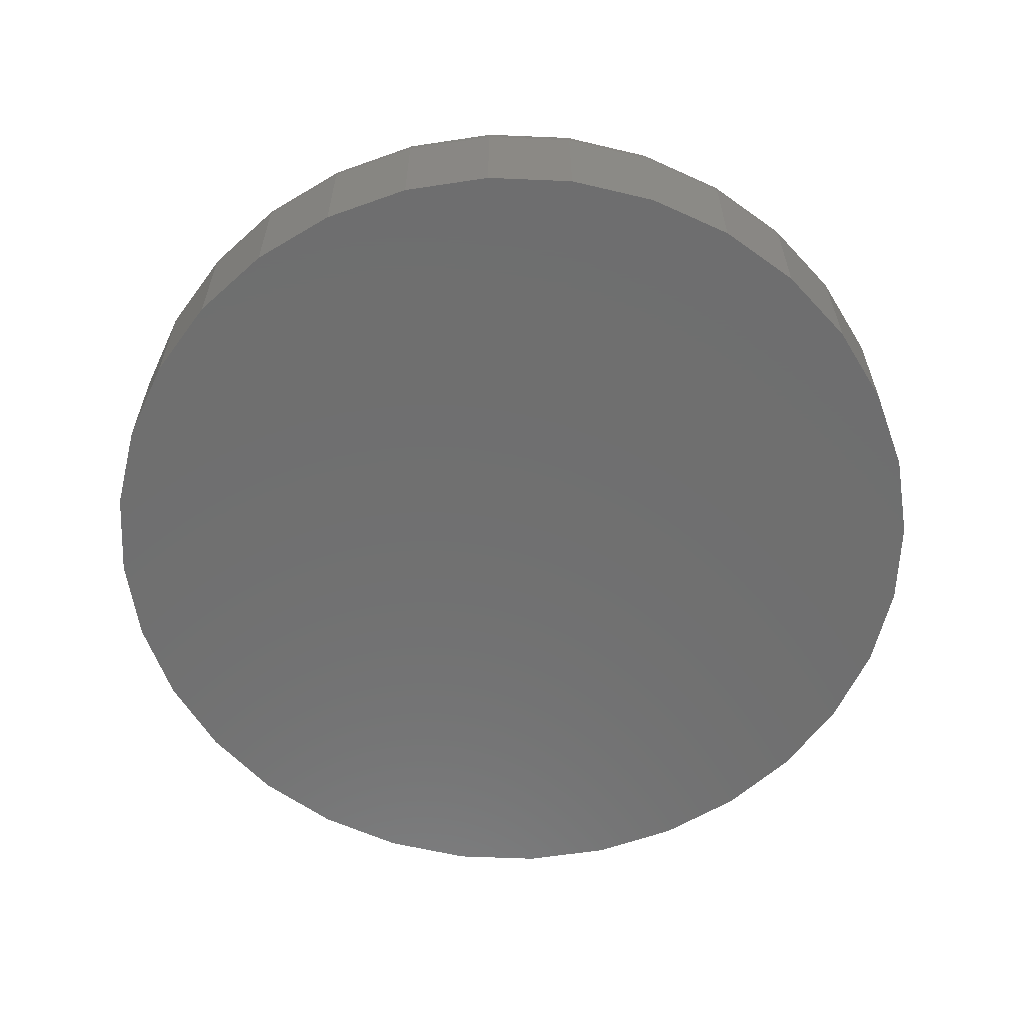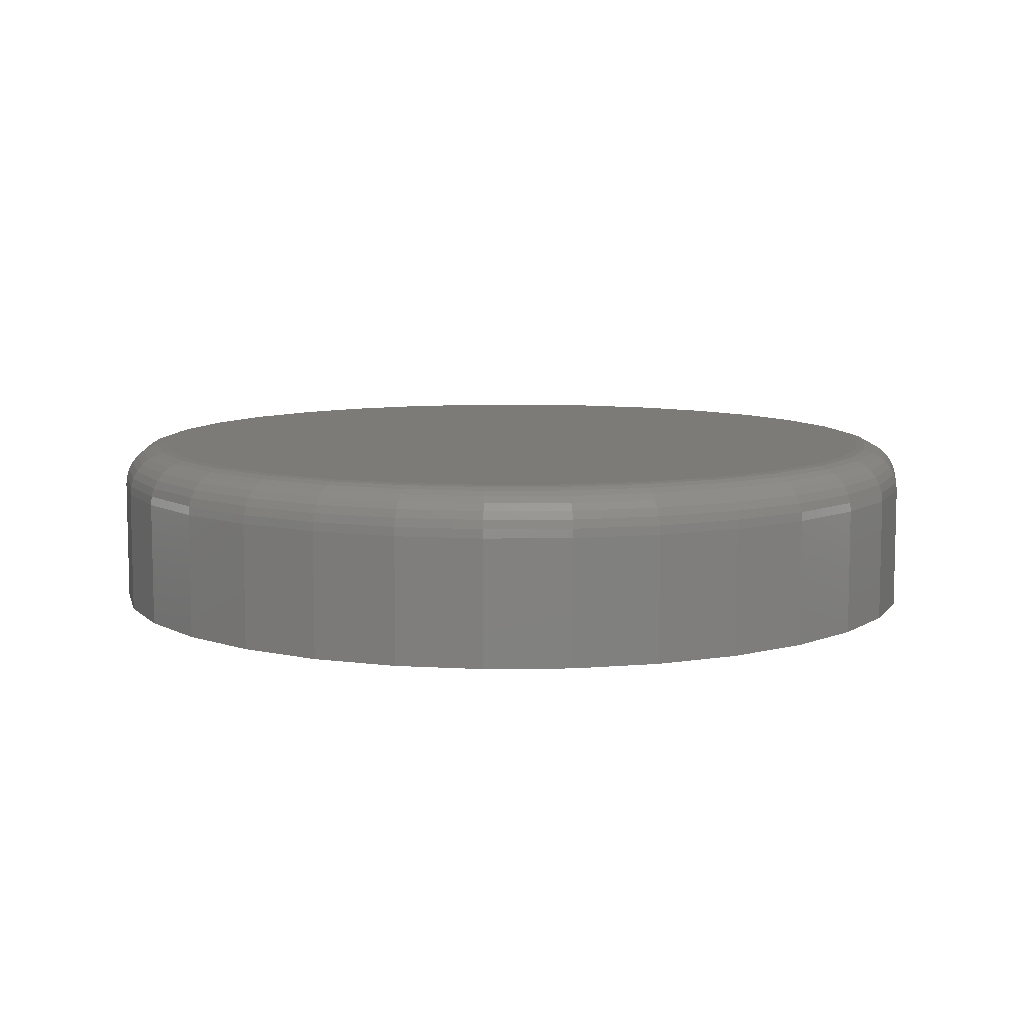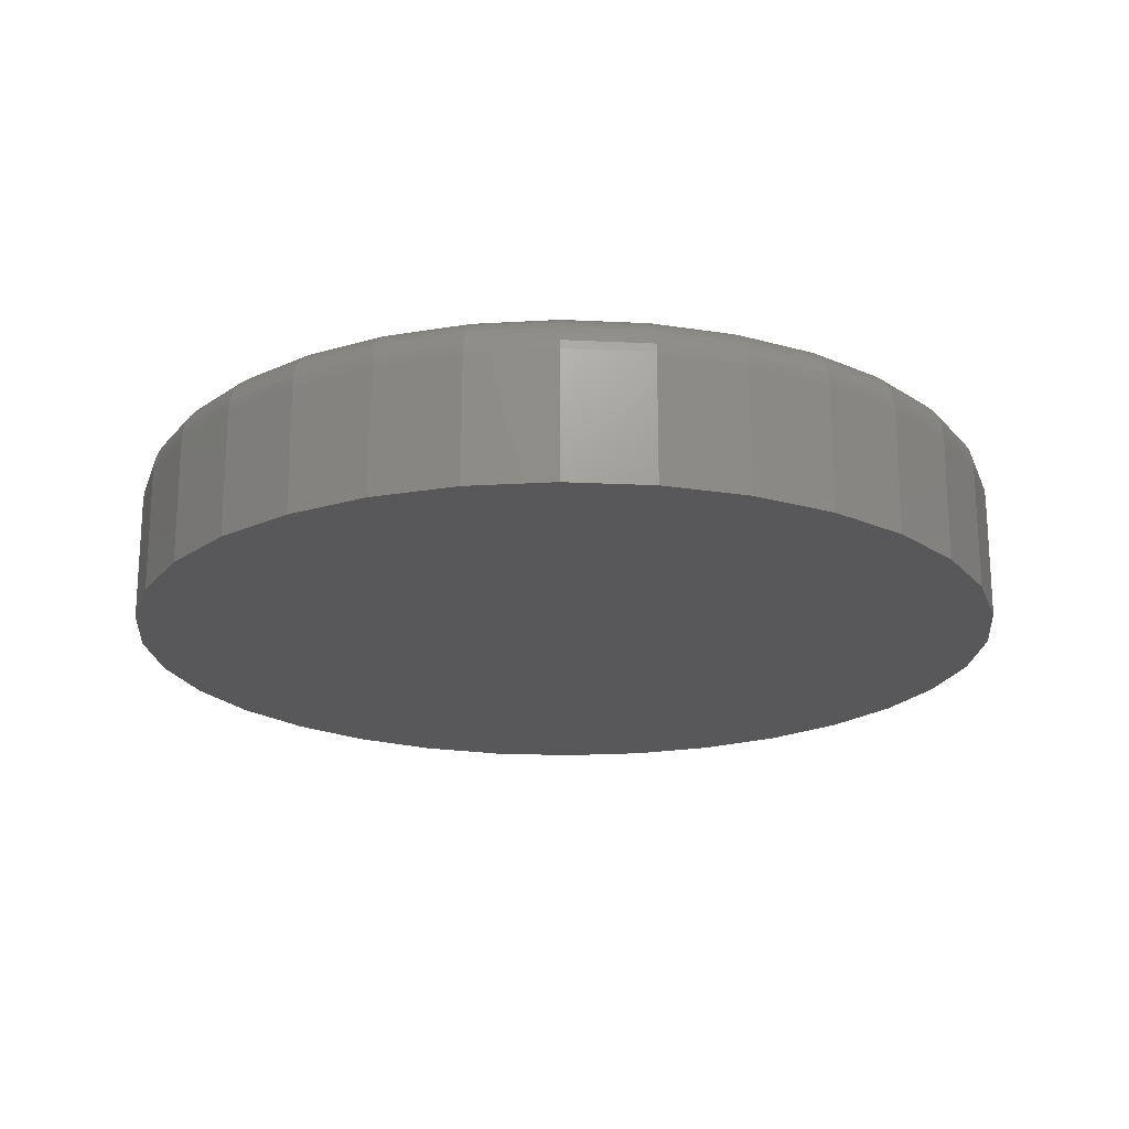
<metadata>
{"format":"stl","ext":"stl","renderer":"f3d","projection":"perspective","resolution":1024,"background":"white","views":[{"elev":-60.9,"azim":115.7,"up":"+Z"},{"elev":8.6,"azim":26.1,"up":"+Z"},{"elev":-20.2,"azim":-55.7,"up":"+Z"}]}
</metadata>
<code>
# stl→obj: 320 verts, 636 faces
v -0.1247 0.6667 0.2969
v 0.1405 0.6667 0.2969
v 0.007895 0.6798 0.2969
v 0.268 0.628 0.2969
v -0.2522 0.628 0.2969
v 0.3856 0.5652 0.2969
v -0.3698 0.5652 0.2969
v 0.4886 0.4807 0.2969
v -0.4728 0.4807 0.2969
v 0.5731 0.3777 0.2969
v -0.5573 0.3777 0.2969
v 0.6359 0.2601 0.2969
v -0.6201 0.2601 0.2969
v 0.6746 0.1326 0.2969
v -0.6588 0.1326 0.2969
v 0.6877 -2.201e-16 0.2969
v -0.6719 -2.722e-16 0.2969
v 0.6746 -0.1326 0.2969
v -0.6588 -0.1326 0.2969
v 0.6359 -0.2601 0.2969
v -0.6201 -0.2601 0.2969
v 0.5731 -0.3777 0.2969
v -0.5573 -0.3777 0.2969
v 0.4886 -0.4807 0.2969
v -0.4728 -0.4807 0.2969
v 0.3856 -0.5652 0.2969
v -0.3698 -0.5652 0.2969
v 0.268 -0.628 0.2969
v -0.2522 -0.628 0.2969
v 0.1405 -0.6667 0.2969
v -0.1247 -0.6667 0.2969
v 0.007895 -0.6798 0.2969
v 0.7658 0 0
v 0.7658 -8.588e-16 0.2188
v 0.7512 -0.1479 0
v 0.7512 -0.1479 0.2188
v 0.7081 -0.29 0
v 0.7081 -0.29 0.2188
v 0.6381 -0.4211 0
v 0.6381 -0.4211 0.2188
v 0.5438 -0.5359 0
v 0.5438 -0.5359 0.2188
v 0.429 -0.6302 0
v 0.429 -0.6302 0.2188
v 0.2979 -0.7002 0
v 0.2979 -0.7002 0.2188
v 0.1558 -0.7433 0
v 0.1558 -0.7433 0.2188
v 0.007895 -0.7579 0
v 0.007895 -0.7579 0.2188
v -0.14 -0.7433 0
v -0.14 -0.7433 0.2188
v -0.2821 -0.7002 0
v -0.2821 -0.7002 0.2188
v -0.4132 -0.6302 0
v -0.4132 -0.6302 0.2188
v -0.528 -0.5359 0
v -0.528 -0.5359 0.2188
v -0.6223 -0.4211 0
v -0.6223 -0.4211 0.2188
v -0.6923 -0.29 0
v -0.6923 -0.29 0.2188
v -0.7354 -0.1479 0
v -0.7354 -0.1479 0.2188
v -0.75 9.281e-17 0
v -0.75 9.281e-17 0.2188
v -0.7354 0.1479 0
v -0.7354 0.1479 0.2188
v -0.6923 0.29 0
v -0.6923 0.29 0.2188
v -0.6223 0.4211 0
v -0.6223 0.4211 0.2188
v -0.528 0.5359 0
v -0.528 0.5359 0.2188
v -0.4132 0.6302 0
v -0.4132 0.6302 0.2188
v -0.2821 0.7002 0
v -0.2821 0.7002 0.2188
v -0.14 0.7433 0
v -0.14 0.7433 0.2188
v 0.007895 0.7579 0
v 0.007895 0.7579 0.2188
v 0.1558 0.7433 0
v 0.1558 0.7433 0.2188
v 0.2979 0.7002 0
v 0.2979 0.7002 0.2188
v 0.429 0.6302 0
v 0.429 0.6302 0.2188
v 0.5438 0.5359 0
v 0.5438 0.5359 0.2188
v 0.6381 0.4211 0
v 0.6381 0.4211 0.2188
v 0.7081 0.29 0
v 0.7081 0.29 0.2188
v 0.7512 0.1479 0
v 0.7512 0.1479 0.2188
v 0.7029 5.551e-17 0.2954
v 0.6896 -0.1356 0.2954
v 0.7176 5.551e-17 0.2909
v 0.7039 -0.1384 0.2909
v 0.7311 5.551e-17 0.2837
v 0.7172 -0.1411 0.2837
v 0.7429 5.551e-17 0.274
v 0.7288 -0.1434 0.274
v 0.7526 5.551e-17 0.2622
v 0.7383 -0.1453 0.2622
v 0.7598 1.11e-16 0.2486
v 0.7454 -0.1467 0.2486
v 0.7643 5.551e-17 0.234
v 0.7498 -0.1476 0.234
v -0.6738 -0.1356 0.2954
v -0.6871 -5.551e-17 0.2954
v -0.6881 -0.1384 0.2909
v -0.7018 0 0.2909
v -0.7014 -0.1411 0.2837
v -0.7153 0 0.2837
v -0.713 -0.1434 0.274
v -0.7271 0 0.274
v -0.7225 -0.1453 0.2622
v -0.7368 0 0.2622
v -0.7296 -0.1467 0.2486
v -0.7441 0 0.2486
v -0.734 -0.1476 0.234
v -0.7485 0 0.234
v -0.6342 -0.266 0.2954
v -0.6478 -0.2716 0.2909
v -0.6602 -0.2767 0.2837
v -0.6712 -0.2813 0.274
v -0.6801 -0.285 0.2622
v -0.6868 -0.2878 0.2486
v -0.6909 -0.2895 0.234
v -0.57 -0.3861 0.2954
v -0.5822 -0.3943 0.2909
v -0.5934 -0.4018 0.2837
v -0.6032 -0.4084 0.274
v -0.6113 -0.4137 0.2622
v -0.6173 -0.4178 0.2486
v -0.621 -0.4202 0.234
v -0.4836 -0.4914 0.2954
v -0.4939 -0.5018 0.2909
v -0.5035 -0.5114 0.2837
v -0.5118 -0.5197 0.274
v -0.5187 -0.5266 0.2622
v -0.5238 -0.5317 0.2486
v -0.527 -0.5349 0.234
v -0.3782 -0.5779 0.2954
v -0.3864 -0.5901 0.2909
v -0.3939 -0.6013 0.2837
v -0.4005 -0.6111 0.274
v -0.4059 -0.6192 0.2622
v -0.4099 -0.6252 0.2486
v -0.4123 -0.6289 0.234
v -0.2581 -0.6421 0.2954
v -0.2637 -0.6556 0.2909
v -0.2689 -0.6681 0.2837
v -0.2734 -0.6791 0.274
v -0.2771 -0.688 0.2622
v -0.2799 -0.6947 0.2486
v -0.2816 -0.6988 0.234
v -0.1277 -0.6817 0.2954
v -0.1306 -0.696 0.2909
v -0.1332 -0.7093 0.2837
v -0.1355 -0.7209 0.274
v -0.1374 -0.7304 0.2622
v -0.1388 -0.7375 0.2486
v -0.1397 -0.7419 0.234
v 0.007895 -0.695 0.2954
v 0.007895 -0.7097 0.2909
v 0.007895 -0.7232 0.2837
v 0.007895 -0.735 0.274
v 0.007895 -0.7447 0.2622
v 0.007895 -0.7519 0.2486
v 0.007895 -0.7564 0.234
v 0.1435 -0.6817 0.2954
v 0.1463 -0.696 0.2909
v 0.149 -0.7093 0.2837
v 0.1513 -0.7209 0.274
v 0.1532 -0.7304 0.2622
v 0.1546 -0.7375 0.2486
v 0.1555 -0.7419 0.234
v 0.2739 -0.6421 0.2954
v 0.2795 -0.6556 0.2909
v 0.2846 -0.6681 0.2837
v 0.2892 -0.6791 0.274
v 0.2929 -0.688 0.2622
v 0.2957 -0.6947 0.2486
v 0.2974 -0.6988 0.234
v 0.394 -0.5779 0.2954
v 0.4022 -0.5901 0.2909
v 0.4097 -0.6013 0.2837
v 0.4162 -0.6111 0.274
v 0.4216 -0.6192 0.2622
v 0.4257 -0.6252 0.2486
v 0.4281 -0.6289 0.234
v 0.4993 -0.4914 0.2954
v 0.5097 -0.5018 0.2909
v 0.5193 -0.5114 0.2837
v 0.5276 -0.5197 0.274
v 0.5345 -0.5266 0.2622
v 0.5396 -0.5317 0.2486
v 0.5427 -0.5349 0.234
v 0.5858 -0.3861 0.2954
v 0.598 -0.3943 0.2909
v 0.6092 -0.4018 0.2837
v 0.619 -0.4084 0.274
v 0.6271 -0.4137 0.2622
v 0.6331 -0.4178 0.2486
v 0.6368 -0.4202 0.234
v 0.65 -0.266 0.2954
v 0.6635 -0.2716 0.2909
v 0.676 -0.2767 0.2837
v 0.687 -0.2813 0.274
v 0.6959 -0.285 0.2622
v 0.7026 -0.2878 0.2486
v 0.7067 -0.2895 0.234
v -0.6738 0.1356 0.2954
v -0.6881 0.1384 0.2909
v -0.7014 0.1411 0.2837
v -0.713 0.1434 0.274
v -0.7225 0.1453 0.2622
v -0.7296 0.1467 0.2486
v -0.734 0.1476 0.234
v 0.6896 0.1356 0.2954
v 0.7039 0.1384 0.2909
v 0.7172 0.1411 0.2837
v 0.7288 0.1434 0.274
v 0.7383 0.1453 0.2622
v 0.7454 0.1467 0.2486
v 0.7498 0.1476 0.234
v 0.65 0.266 0.2954
v 0.6635 0.2716 0.2909
v 0.676 0.2767 0.2837
v 0.687 0.2813 0.274
v 0.6959 0.285 0.2622
v 0.7026 0.2878 0.2486
v 0.7067 0.2895 0.234
v 0.5858 0.3861 0.2954
v 0.598 0.3943 0.2909
v 0.6092 0.4018 0.2837
v 0.619 0.4084 0.274
v 0.6271 0.4137 0.2622
v 0.6331 0.4178 0.2486
v 0.6368 0.4202 0.234
v 0.4993 0.4914 0.2954
v 0.5097 0.5018 0.2909
v 0.5193 0.5114 0.2837
v 0.5276 0.5197 0.274
v 0.5345 0.5266 0.2622
v 0.5396 0.5317 0.2486
v 0.5427 0.5349 0.234
v 0.394 0.5779 0.2954
v 0.4022 0.5901 0.2909
v 0.4097 0.6013 0.2837
v 0.4162 0.6111 0.274
v 0.4216 0.6192 0.2622
v 0.4257 0.6252 0.2486
v 0.4281 0.6289 0.234
v 0.2739 0.6421 0.2954
v 0.2795 0.6556 0.2909
v 0.2846 0.6681 0.2837
v 0.2892 0.6791 0.274
v 0.2929 0.688 0.2622
v 0.2957 0.6947 0.2486
v 0.2974 0.6988 0.234
v 0.1435 0.6817 0.2954
v 0.1463 0.696 0.2909
v 0.149 0.7093 0.2837
v 0.1513 0.7209 0.274
v 0.1532 0.7304 0.2622
v 0.1546 0.7375 0.2486
v 0.1555 0.7419 0.234
v 0.007895 0.695 0.2954
v 0.007895 0.7097 0.2909
v 0.007895 0.7232 0.2837
v 0.007895 0.735 0.274
v 0.007895 0.7447 0.2622
v 0.007895 0.7519 0.2486
v 0.007895 0.7564 0.234
v -0.1277 0.6817 0.2954
v -0.1306 0.696 0.2909
v -0.1332 0.7093 0.2837
v -0.1355 0.7209 0.274
v -0.1374 0.7304 0.2622
v -0.1388 0.7375 0.2486
v -0.1397 0.7419 0.234
v -0.2581 0.6421 0.2954
v -0.2637 0.6556 0.2909
v -0.2689 0.6681 0.2837
v -0.2734 0.6791 0.274
v -0.2771 0.688 0.2622
v -0.2799 0.6947 0.2486
v -0.2816 0.6988 0.234
v -0.3782 0.5779 0.2954
v -0.3864 0.5901 0.2909
v -0.3939 0.6013 0.2837
v -0.4005 0.6111 0.274
v -0.4059 0.6192 0.2622
v -0.4099 0.6252 0.2486
v -0.4123 0.6289 0.234
v -0.4836 0.4914 0.2954
v -0.4939 0.5018 0.2909
v -0.5035 0.5114 0.2837
v -0.5118 0.5197 0.274
v -0.5187 0.5266 0.2622
v -0.5238 0.5317 0.2486
v -0.527 0.5349 0.234
v -0.57 0.3861 0.2954
v -0.5822 0.3943 0.2909
v -0.5934 0.4018 0.2837
v -0.6032 0.4084 0.274
v -0.6113 0.4137 0.2622
v -0.6173 0.4178 0.2486
v -0.621 0.4202 0.234
v -0.6342 0.266 0.2954
v -0.6478 0.2716 0.2909
v -0.6602 0.2767 0.2837
v -0.6712 0.2813 0.274
v -0.6801 0.285 0.2622
v -0.6868 0.2878 0.2486
v -0.6909 0.2895 0.234
f 1 2 3
f 2 1 4
f 4 1 5
f 4 5 6
f 6 5 7
f 6 7 8
f 8 7 9
f 8 9 10
f 10 9 11
f 10 11 12
f 12 11 13
f 12 13 14
f 14 13 15
f 14 15 16
f 16 15 17
f 16 17 18
f 18 17 19
f 18 19 20
f 20 19 21
f 20 21 22
f 22 21 23
f 22 23 24
f 24 23 25
f 24 25 26
f 26 25 27
f 26 27 28
f 28 27 29
f 28 29 30
f 30 29 31
f 30 31 32
f 33 34 35
f 35 34 36
f 35 36 37
f 37 36 38
f 37 38 39
f 39 38 40
f 39 40 41
f 41 40 42
f 41 42 43
f 43 42 44
f 43 44 45
f 45 44 46
f 45 46 47
f 47 46 48
f 47 48 49
f 49 48 50
f 49 50 51
f 51 50 52
f 51 52 53
f 53 52 54
f 53 54 55
f 55 54 56
f 55 56 57
f 57 56 58
f 57 58 59
f 59 58 60
f 59 60 61
f 61 60 62
f 61 62 63
f 63 62 64
f 63 64 65
f 65 64 66
f 65 66 67
f 67 66 68
f 67 68 69
f 69 68 70
f 69 70 71
f 71 70 72
f 71 72 73
f 73 72 74
f 73 74 75
f 75 74 76
f 75 76 77
f 77 76 78
f 77 78 79
f 79 78 80
f 79 80 81
f 81 80 82
f 81 82 83
f 83 82 84
f 83 84 85
f 85 84 86
f 85 86 87
f 87 86 88
f 87 88 89
f 89 88 90
f 89 90 91
f 91 90 92
f 91 92 93
f 93 92 94
f 93 94 95
f 95 94 96
f 95 96 33
f 33 96 34
f 16 18 97
f 97 18 98
f 97 98 99
f 99 98 100
f 99 100 101
f 101 100 102
f 101 102 103
f 103 102 104
f 103 104 105
f 105 104 106
f 105 106 107
f 107 106 108
f 107 108 109
f 109 108 110
f 109 110 34
f 34 110 36
f 19 17 111
f 111 17 112
f 111 112 113
f 113 112 114
f 113 114 115
f 115 114 116
f 115 116 117
f 117 116 118
f 117 118 119
f 119 118 120
f 119 120 121
f 121 120 122
f 121 122 123
f 123 122 124
f 123 124 64
f 64 124 66
f 21 19 125
f 125 19 111
f 125 111 126
f 126 111 113
f 126 113 127
f 127 113 115
f 127 115 128
f 128 115 117
f 128 117 129
f 129 117 119
f 129 119 130
f 130 119 121
f 130 121 131
f 131 121 123
f 131 123 62
f 62 123 64
f 23 21 132
f 132 21 125
f 132 125 133
f 133 125 126
f 133 126 134
f 134 126 127
f 134 127 135
f 135 127 128
f 135 128 136
f 136 128 129
f 136 129 137
f 137 129 130
f 137 130 138
f 138 130 131
f 138 131 60
f 60 131 62
f 25 23 139
f 139 23 132
f 139 132 140
f 140 132 133
f 140 133 141
f 141 133 134
f 141 134 142
f 142 134 135
f 142 135 143
f 143 135 136
f 143 136 144
f 144 136 137
f 144 137 145
f 145 137 138
f 145 138 58
f 58 138 60
f 27 25 146
f 146 25 139
f 146 139 147
f 147 139 140
f 147 140 148
f 148 140 141
f 148 141 149
f 149 141 142
f 149 142 150
f 150 142 143
f 150 143 151
f 151 143 144
f 151 144 152
f 152 144 145
f 152 145 56
f 56 145 58
f 29 27 153
f 153 27 146
f 153 146 154
f 154 146 147
f 154 147 155
f 155 147 148
f 155 148 156
f 156 148 149
f 156 149 157
f 157 149 150
f 157 150 158
f 158 150 151
f 158 151 159
f 159 151 152
f 159 152 54
f 54 152 56
f 31 29 160
f 160 29 153
f 160 153 161
f 161 153 154
f 161 154 162
f 162 154 155
f 162 155 163
f 163 155 156
f 163 156 164
f 164 156 157
f 164 157 165
f 165 157 158
f 165 158 166
f 166 158 159
f 166 159 52
f 52 159 54
f 32 31 167
f 167 31 160
f 167 160 168
f 168 160 161
f 168 161 169
f 169 161 162
f 169 162 170
f 170 162 163
f 170 163 171
f 171 163 164
f 171 164 172
f 172 164 165
f 172 165 173
f 173 165 166
f 173 166 50
f 50 166 52
f 30 32 174
f 174 32 167
f 174 167 175
f 175 167 168
f 175 168 176
f 176 168 169
f 176 169 177
f 177 169 170
f 177 170 178
f 178 170 171
f 178 171 179
f 179 171 172
f 179 172 180
f 180 172 173
f 180 173 48
f 48 173 50
f 28 30 181
f 181 30 174
f 181 174 182
f 182 174 175
f 182 175 183
f 183 175 176
f 183 176 184
f 184 176 177
f 184 177 185
f 185 177 178
f 185 178 186
f 186 178 179
f 186 179 187
f 187 179 180
f 187 180 46
f 46 180 48
f 26 28 188
f 188 28 181
f 188 181 189
f 189 181 182
f 189 182 190
f 190 182 183
f 190 183 191
f 191 183 184
f 191 184 192
f 192 184 185
f 192 185 193
f 193 185 186
f 193 186 194
f 194 186 187
f 194 187 44
f 44 187 46
f 24 26 195
f 195 26 188
f 195 188 196
f 196 188 189
f 196 189 197
f 197 189 190
f 197 190 198
f 198 190 191
f 198 191 199
f 199 191 192
f 199 192 200
f 200 192 193
f 200 193 201
f 201 193 194
f 201 194 42
f 42 194 44
f 22 24 202
f 202 24 195
f 202 195 203
f 203 195 196
f 203 196 204
f 204 196 197
f 204 197 205
f 205 197 198
f 205 198 206
f 206 198 199
f 206 199 207
f 207 199 200
f 207 200 208
f 208 200 201
f 208 201 40
f 40 201 42
f 20 22 209
f 209 22 202
f 209 202 210
f 210 202 203
f 210 203 211
f 211 203 204
f 211 204 212
f 212 204 205
f 212 205 213
f 213 205 206
f 213 206 214
f 214 206 207
f 214 207 215
f 215 207 208
f 215 208 38
f 38 208 40
f 18 20 98
f 98 20 209
f 98 209 100
f 100 209 210
f 100 210 102
f 102 210 211
f 102 211 104
f 104 211 212
f 104 212 106
f 106 212 213
f 106 213 108
f 108 213 214
f 108 214 110
f 110 214 215
f 110 215 36
f 36 215 38
f 17 15 112
f 112 15 216
f 112 216 114
f 114 216 217
f 114 217 116
f 116 217 218
f 116 218 118
f 118 218 219
f 118 219 120
f 120 219 220
f 120 220 122
f 122 220 221
f 122 221 124
f 124 221 222
f 124 222 66
f 66 222 68
f 14 16 223
f 223 16 97
f 223 97 224
f 224 97 99
f 224 99 225
f 225 99 101
f 225 101 226
f 226 101 103
f 226 103 227
f 227 103 105
f 227 105 228
f 228 105 107
f 228 107 229
f 229 107 109
f 229 109 96
f 96 109 34
f 12 14 230
f 230 14 223
f 230 223 231
f 231 223 224
f 231 224 232
f 232 224 225
f 232 225 233
f 233 225 226
f 233 226 234
f 234 226 227
f 234 227 235
f 235 227 228
f 235 228 236
f 236 228 229
f 236 229 94
f 94 229 96
f 10 12 237
f 237 12 230
f 237 230 238
f 238 230 231
f 238 231 239
f 239 231 232
f 239 232 240
f 240 232 233
f 240 233 241
f 241 233 234
f 241 234 242
f 242 234 235
f 242 235 243
f 243 235 236
f 243 236 92
f 92 236 94
f 8 10 244
f 244 10 237
f 244 237 245
f 245 237 238
f 245 238 246
f 246 238 239
f 246 239 247
f 247 239 240
f 247 240 248
f 248 240 241
f 248 241 249
f 249 241 242
f 249 242 250
f 250 242 243
f 250 243 90
f 90 243 92
f 6 8 251
f 251 8 244
f 251 244 252
f 252 244 245
f 252 245 253
f 253 245 246
f 253 246 254
f 254 246 247
f 254 247 255
f 255 247 248
f 255 248 256
f 256 248 249
f 256 249 257
f 257 249 250
f 257 250 88
f 88 250 90
f 4 6 258
f 258 6 251
f 258 251 259
f 259 251 252
f 259 252 260
f 260 252 253
f 260 253 261
f 261 253 254
f 261 254 262
f 262 254 255
f 262 255 263
f 263 255 256
f 263 256 264
f 264 256 257
f 264 257 86
f 86 257 88
f 2 4 265
f 265 4 258
f 265 258 266
f 266 258 259
f 266 259 267
f 267 259 260
f 267 260 268
f 268 260 261
f 268 261 269
f 269 261 262
f 269 262 270
f 270 262 263
f 270 263 271
f 271 263 264
f 271 264 84
f 84 264 86
f 3 2 272
f 272 2 265
f 272 265 273
f 273 265 266
f 273 266 274
f 274 266 267
f 274 267 275
f 275 267 268
f 275 268 276
f 276 268 269
f 276 269 277
f 277 269 270
f 277 270 278
f 278 270 271
f 278 271 82
f 82 271 84
f 1 3 279
f 279 3 272
f 279 272 280
f 280 272 273
f 280 273 281
f 281 273 274
f 281 274 282
f 282 274 275
f 282 275 283
f 283 275 276
f 283 276 284
f 284 276 277
f 284 277 285
f 285 277 278
f 285 278 80
f 80 278 82
f 5 1 286
f 286 1 279
f 286 279 287
f 287 279 280
f 287 280 288
f 288 280 281
f 288 281 289
f 289 281 282
f 289 282 290
f 290 282 283
f 290 283 291
f 291 283 284
f 291 284 292
f 292 284 285
f 292 285 78
f 78 285 80
f 7 5 293
f 293 5 286
f 293 286 294
f 294 286 287
f 294 287 295
f 295 287 288
f 295 288 296
f 296 288 289
f 296 289 297
f 297 289 290
f 297 290 298
f 298 290 291
f 298 291 299
f 299 291 292
f 299 292 76
f 76 292 78
f 9 7 300
f 300 7 293
f 300 293 301
f 301 293 294
f 301 294 302
f 302 294 295
f 302 295 303
f 303 295 296
f 303 296 304
f 304 296 297
f 304 297 305
f 305 297 298
f 305 298 306
f 306 298 299
f 306 299 74
f 74 299 76
f 11 9 307
f 307 9 300
f 307 300 308
f 308 300 301
f 308 301 309
f 309 301 302
f 309 302 310
f 310 302 303
f 310 303 311
f 311 303 304
f 311 304 312
f 312 304 305
f 312 305 313
f 313 305 306
f 313 306 72
f 72 306 74
f 13 11 314
f 314 11 307
f 314 307 315
f 315 307 308
f 315 308 316
f 316 308 309
f 316 309 317
f 317 309 310
f 317 310 318
f 318 310 311
f 318 311 319
f 319 311 312
f 319 312 320
f 320 312 313
f 320 313 70
f 70 313 72
f 15 13 216
f 216 13 314
f 216 314 217
f 217 314 315
f 217 315 218
f 218 315 316
f 218 316 219
f 219 316 317
f 219 317 220
f 220 317 318
f 220 318 221
f 221 318 319
f 221 319 222
f 222 319 320
f 222 320 68
f 68 320 70
f 81 83 79
f 49 51 47
f 47 51 53
f 47 53 45
f 45 53 55
f 45 55 43
f 43 55 57
f 43 57 41
f 41 57 59
f 41 59 39
f 39 59 61
f 39 61 37
f 37 61 63
f 37 63 35
f 35 63 65
f 35 65 33
f 33 65 67
f 33 67 95
f 95 67 69
f 95 69 93
f 93 69 71
f 93 71 91
f 91 71 73
f 91 73 89
f 89 73 75
f 89 75 87
f 87 75 77
f 87 77 85
f 85 77 79
f 85 79 83

</code>
